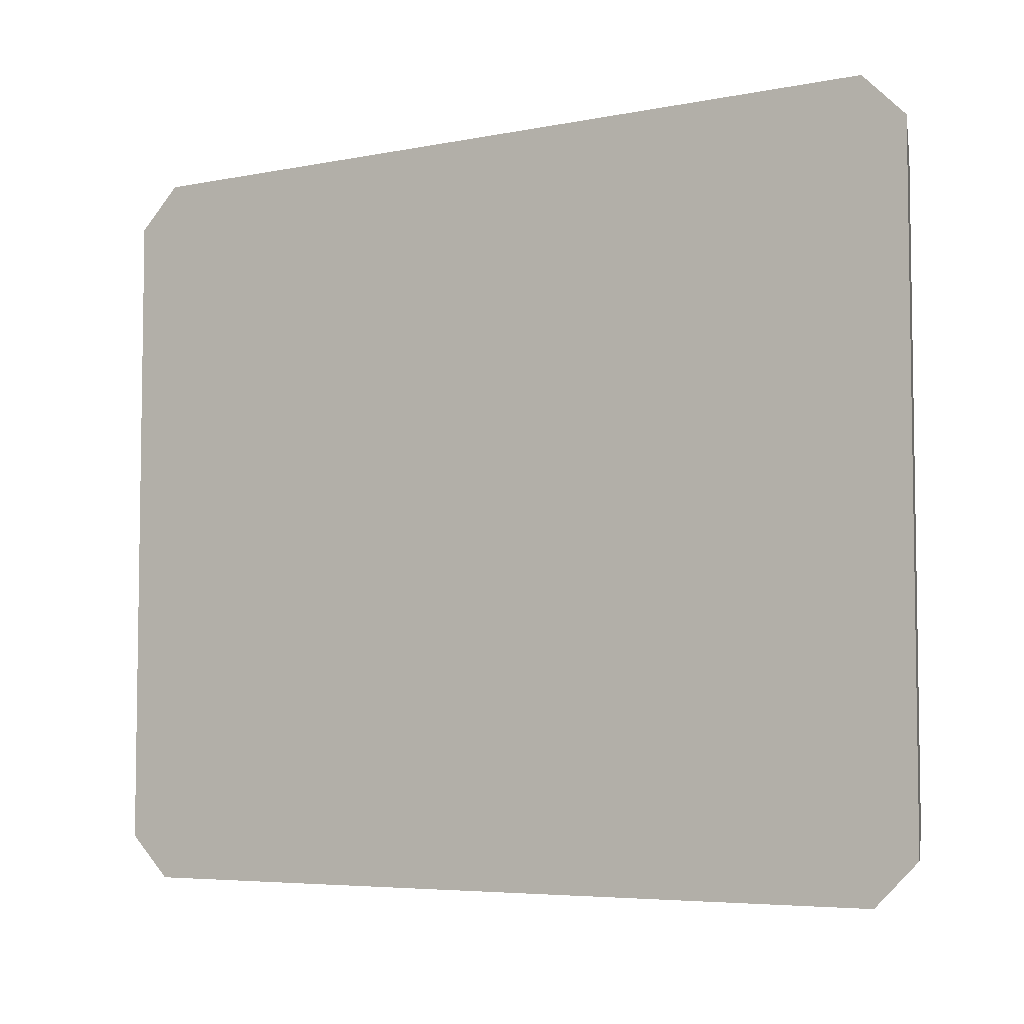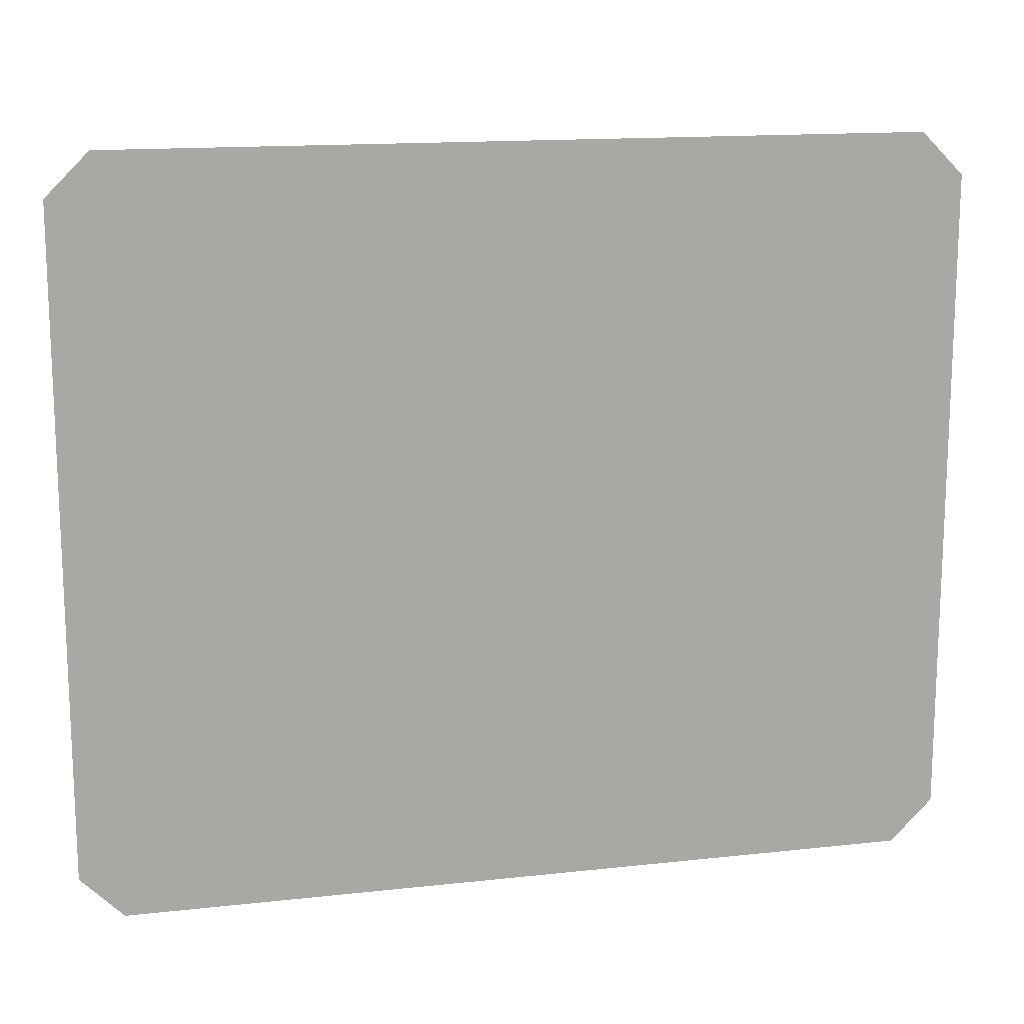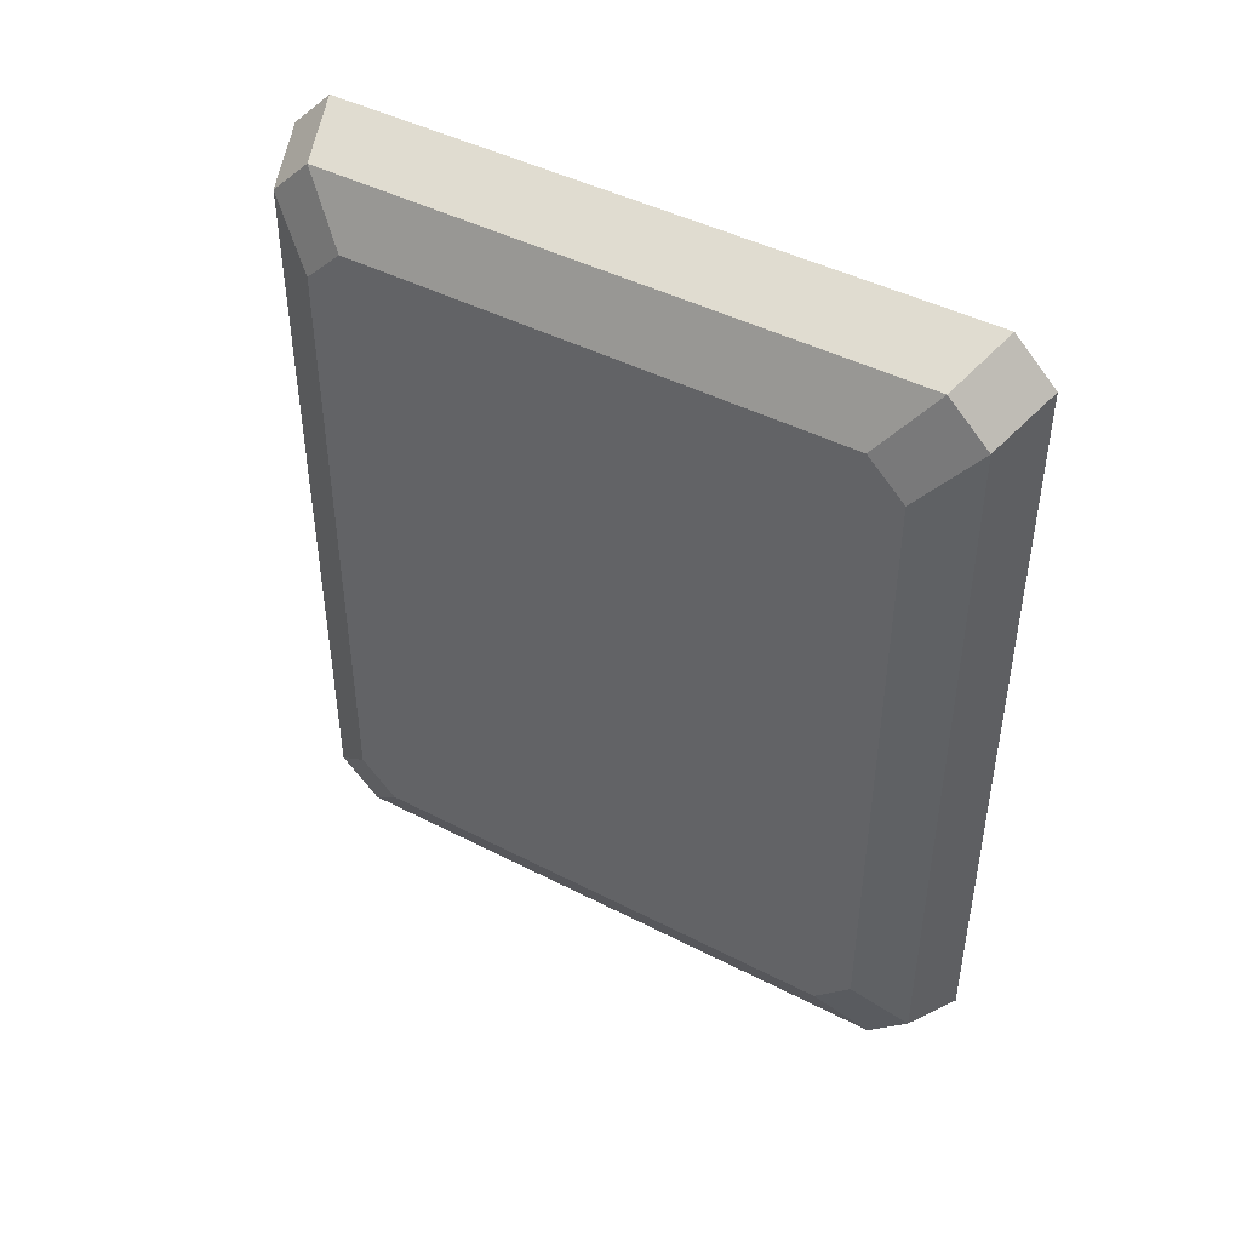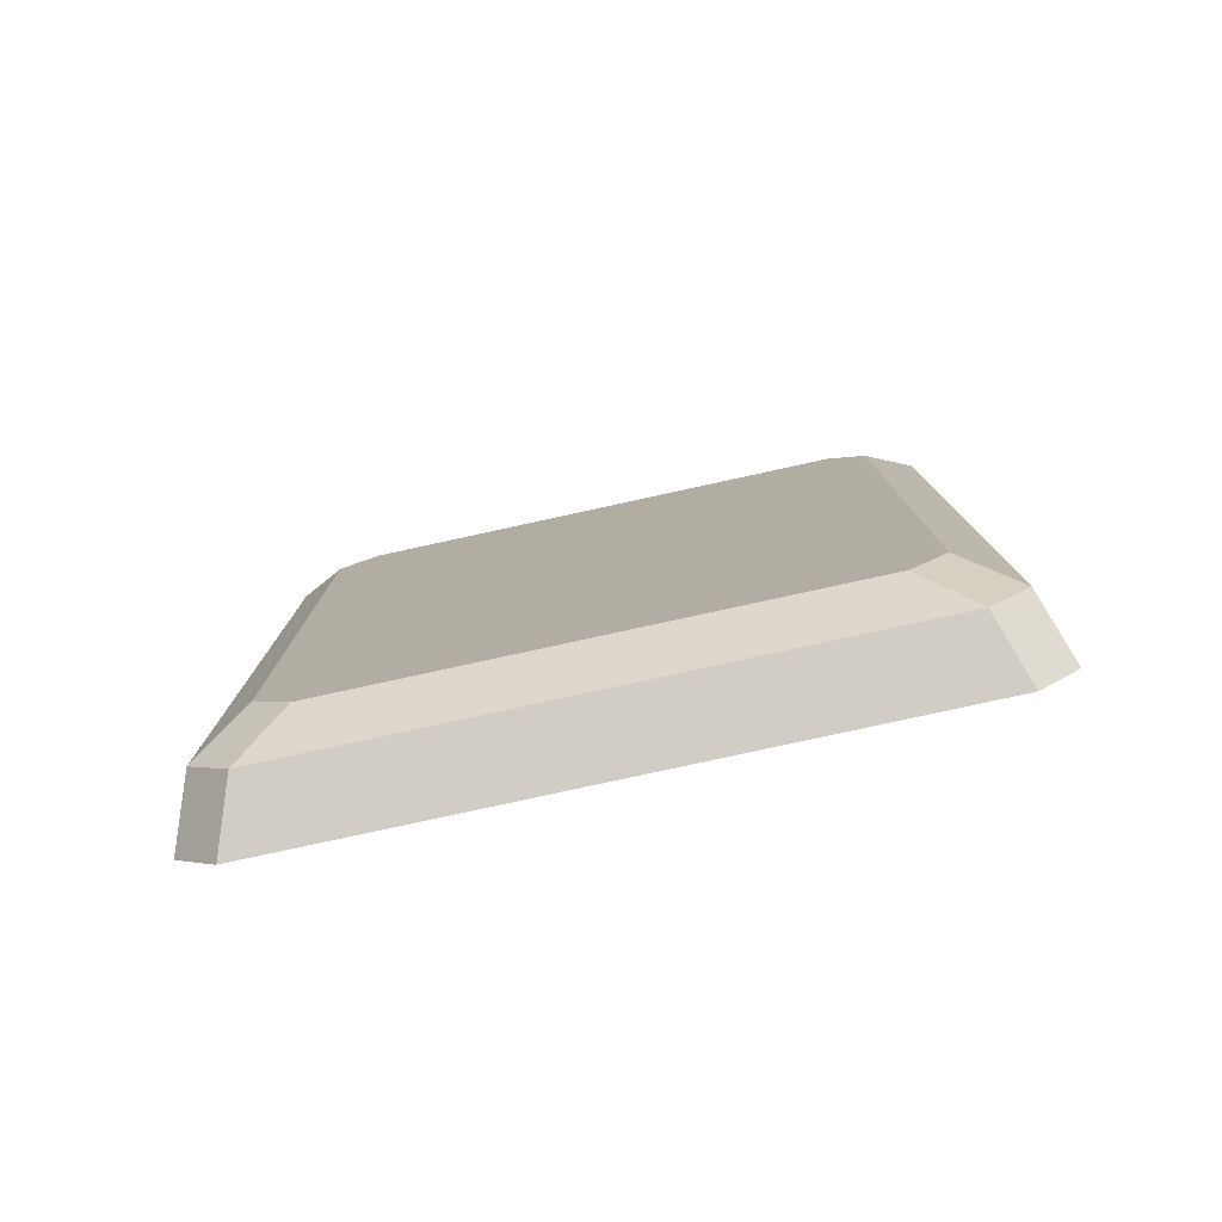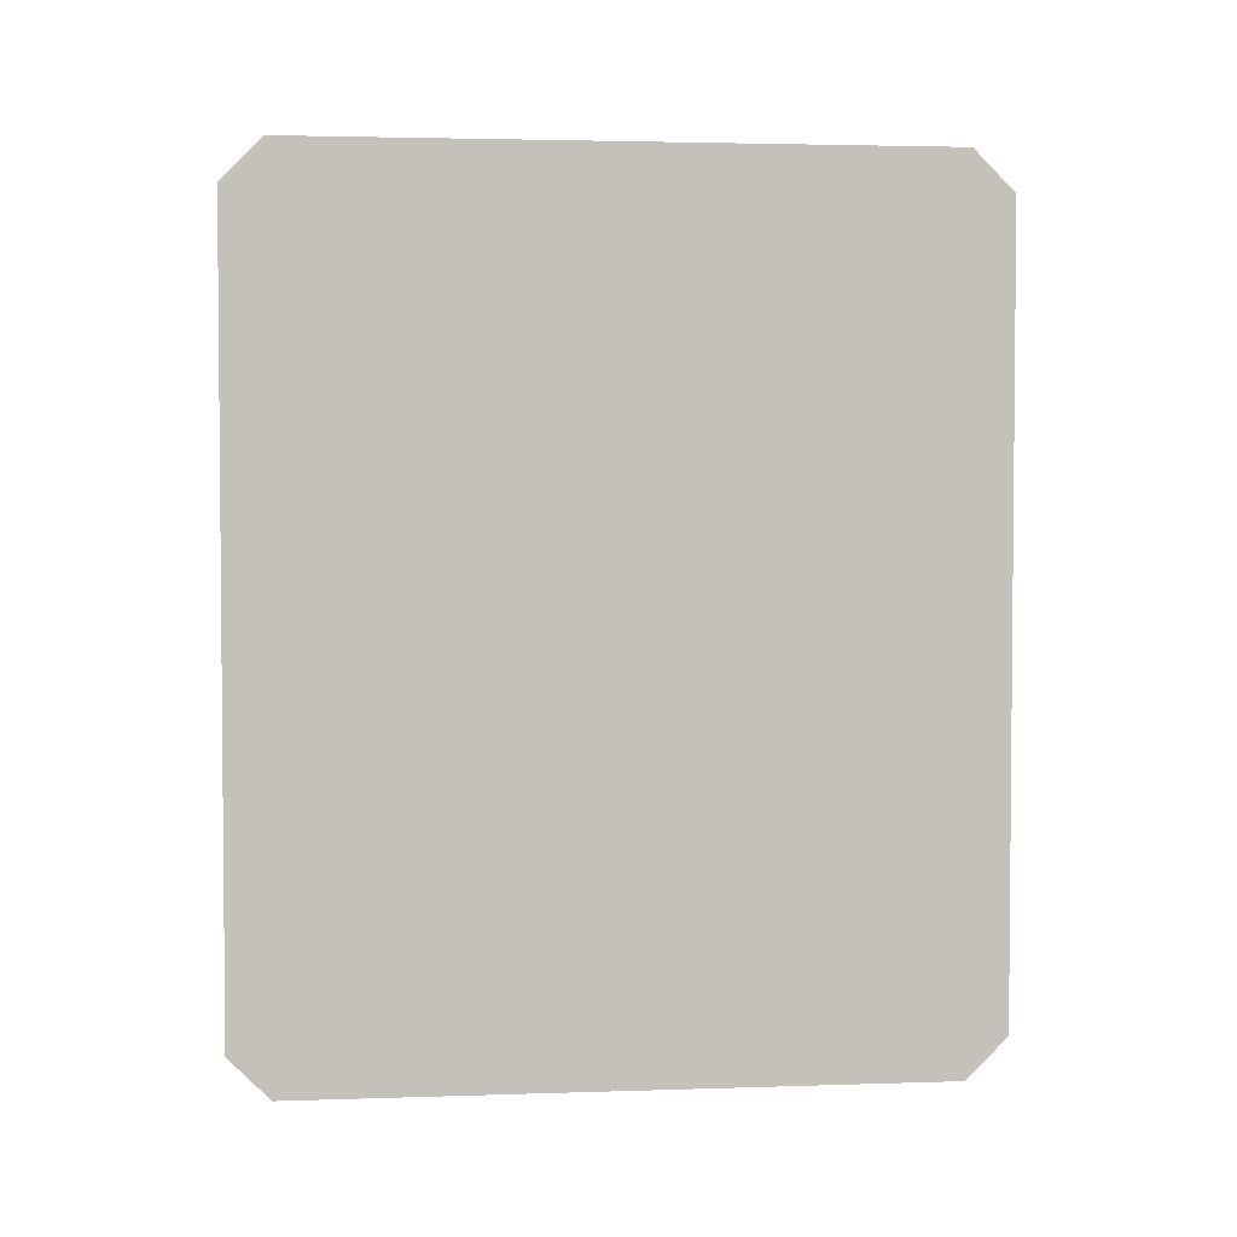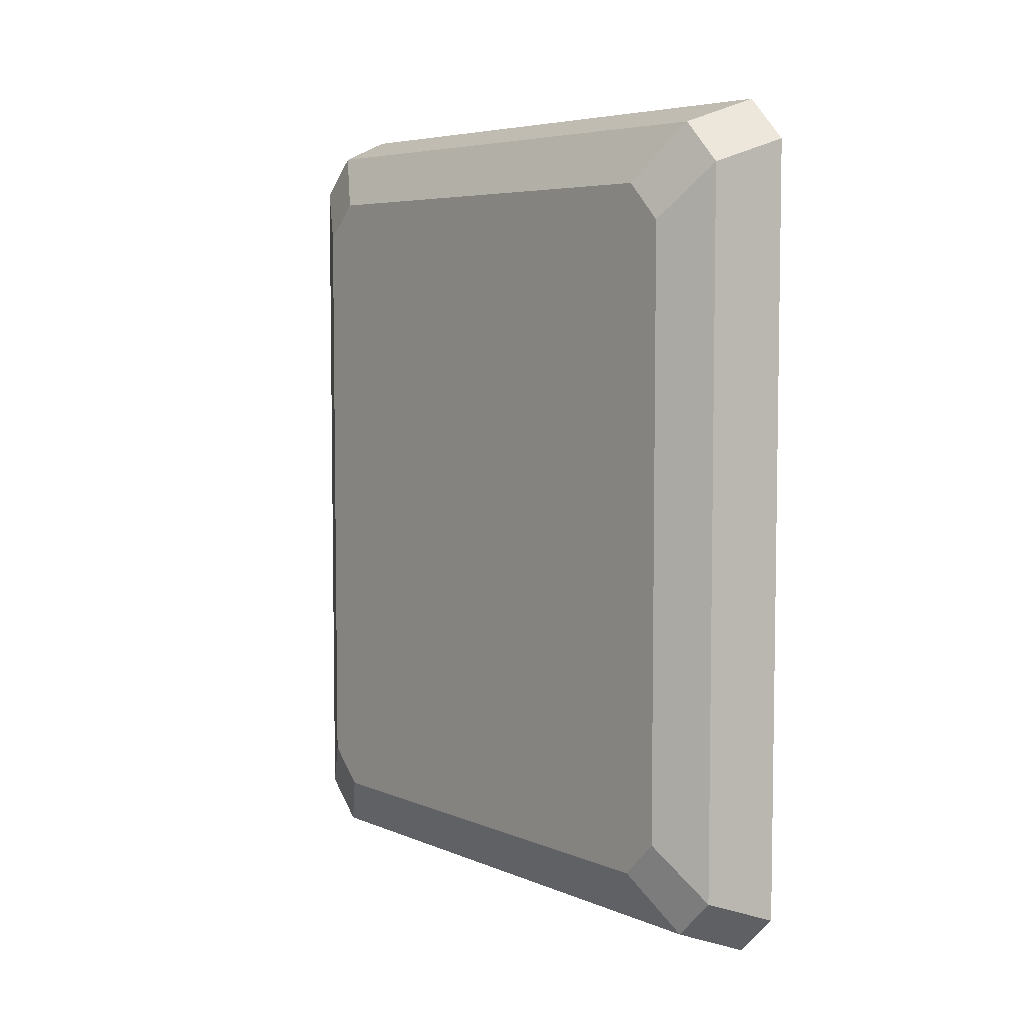
<metadata>
{"format":"obj","ext":"obj","renderer":"f3d","projection":"perspective","resolution":1024,"background":"white","views":[{"elev":-5.5,"azim":-58.2,"up":"+Y"},{"elev":14.6,"azim":-103.5,"up":"+Y"},{"elev":44.8,"azim":121.0,"up":"+Z"},{"elev":-79.1,"azim":102.3,"up":"+Z"},{"elev":3.1,"azim":-96.5,"up":"+Z"},{"elev":5.7,"azim":141.6,"up":"+Z"}]}
</metadata>
<code>
g symbol_1_1
v 0.02187 -0.1303 -0.1825
v 0.02187 -0.1498 -0.163
v 0.02187 -0.1498 0.163
v 0.02187 -0.1303 0.1825
v 0.02187 0.1303 -0.1825
v 0.02187 0.1303 0.1825
v 0.02187 0.1498 -0.163
v 0.02187 0.1498 0.163
v -0.02821 -0.1672 0.2255
v -0.02821 -0.1888 0.2038
v -0.02821 -0.1888 -0.2038
v -0.02821 -0.1672 -0.2255
v -0.02821 0.1672 0.2255
v -0.02821 0.1672 -0.2255
v -0.02821 0.1888 0.2038
v -0.02821 0.1888 -0.2038
v 0.006346 -0.1556 -0.2128
v -0.02821 -0.1672 -0.2255
v -0.02821 -0.1888 -0.2038
v 0.006346 -0.1769 -0.1914
v 0.006346 0.1769 -0.1914
v -0.02821 0.1888 -0.2038
v -0.02821 0.1672 -0.2255
v 0.006346 0.1556 -0.2128
v 0.006346 -0.1769 0.1914
v -0.02821 -0.1888 0.2038
v -0.02821 -0.1672 0.2255
v 0.006346 -0.1556 0.2128
v 0.006346 0.1556 0.2128
v -0.02821 0.1672 0.2255
v -0.02821 0.1888 0.2038
v 0.006346 0.1769 0.1914
v -0.02821 0.1672 -0.2255
v -0.02821 -0.1672 -0.2255
v 0.006346 -0.1556 -0.2128
v 0.006346 0.1556 -0.2128
v -0.02821 -0.1888 -0.2038
v -0.02821 -0.1888 0.2038
v 0.006346 -0.1769 0.1914
v 0.006346 -0.1769 -0.1914
v -0.02821 -0.1672 0.2255
v -0.02821 0.1672 0.2255
v 0.006346 0.1556 0.2128
v 0.006346 -0.1556 0.2128
v -0.02821 0.1888 0.2038
v -0.02821 0.1888 -0.2038
v 0.006346 0.1769 -0.1914
v 0.006346 0.1769 0.1914
v 0.02187 -0.1303 -0.1825
v 0.006346 -0.1556 -0.2128
v 0.006346 -0.1769 -0.1914
v 0.02187 -0.1498 -0.163
v 0.006346 -0.1769 0.1914
v 0.02187 -0.1498 0.163
v 0.02187 -0.1498 -0.163
v 0.006346 -0.1769 -0.1914
v 0.02187 -0.1498 0.163
v 0.006346 -0.1769 0.1914
v 0.006346 -0.1556 0.2128
v 0.02187 -0.1303 0.1825
v 0.006346 0.1556 0.2128
v 0.02187 0.1303 0.1825
v 0.02187 -0.1303 0.1825
v 0.006346 -0.1556 0.2128
v 0.02187 0.1303 0.1825
v 0.006346 0.1556 0.2128
v 0.006346 0.1769 0.1914
v 0.02187 0.1498 0.163
v 0.02187 0.1498 -0.163
v 0.02187 0.1498 0.163
v 0.006346 0.1769 0.1914
v 0.006346 0.1769 -0.1914
v 0.02187 0.1498 -0.163
v 0.006346 0.1769 -0.1914
v 0.006346 0.1556 -0.2128
v 0.02187 0.1303 -0.1825
v 0.02187 -0.1303 -0.1825
v 0.02187 0.1303 -0.1825
v 0.006346 0.1556 -0.2128
v 0.006346 -0.1556 -0.2128
g symbol_1_1_0
f 3 2 1
f 1 4 3
f 1 5 4
f 5 6 4
f 5 7 6
f 7 8 6
f 11 10 9
f 9 12 11
f 9 13 12
f 13 14 12
f 13 15 14
f 15 16 14
f 19 18 17
f 20 19 17
f 23 22 21
f 24 23 21
f 27 26 25
f 28 27 25
f 31 30 29
f 32 31 29
f 35 34 33
f 36 35 33
f 39 38 37
f 40 39 37
f 43 42 41
f 44 43 41
f 47 46 45
f 48 47 45
f 51 50 49
f 52 51 49
f 55 54 53
f 56 55 53
f 59 58 57
f 60 59 57
f 63 62 61
f 64 63 61
f 67 66 65
f 68 67 65
f 71 70 69
f 72 71 69
f 75 74 73
f 76 75 73
f 79 78 77
f 80 79 77

</code>
